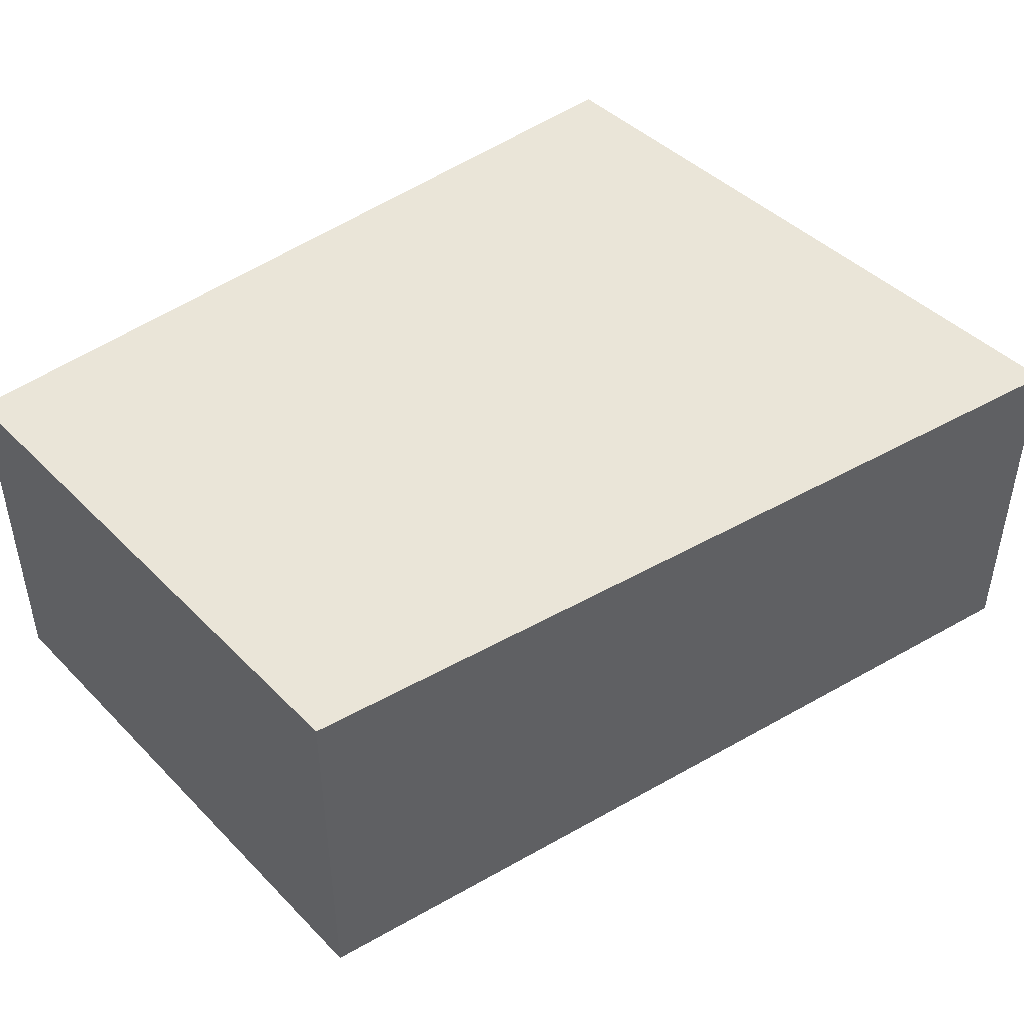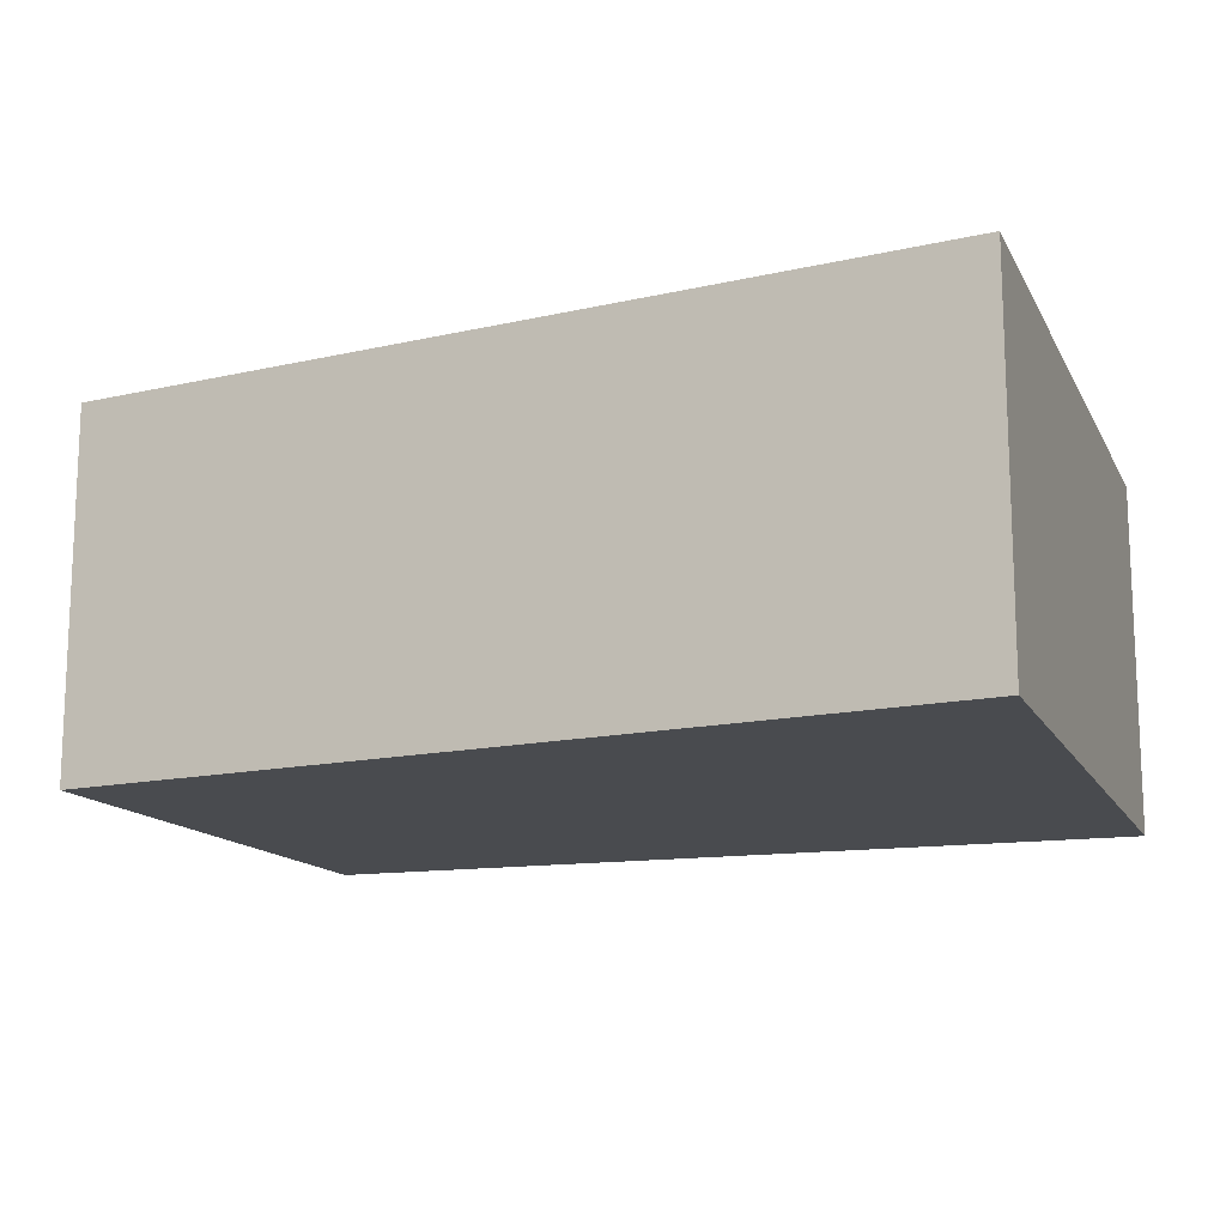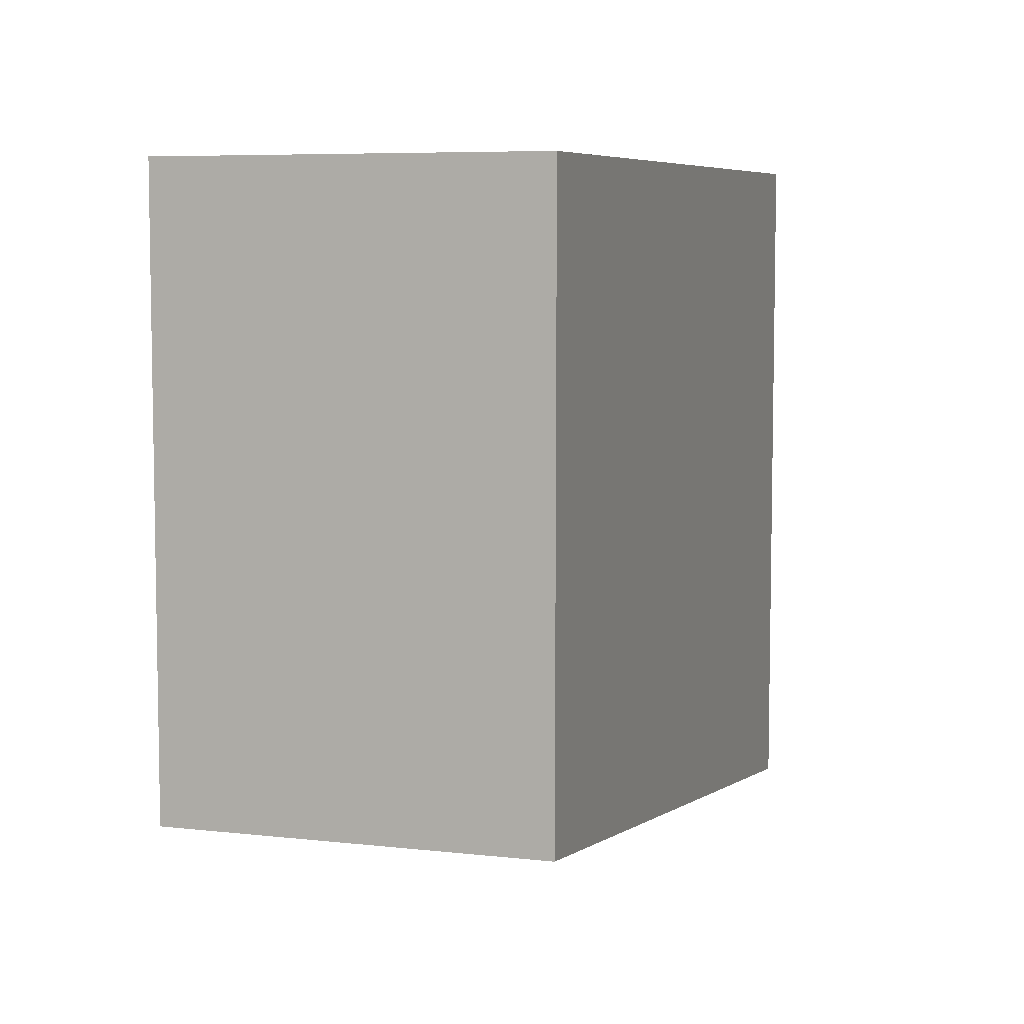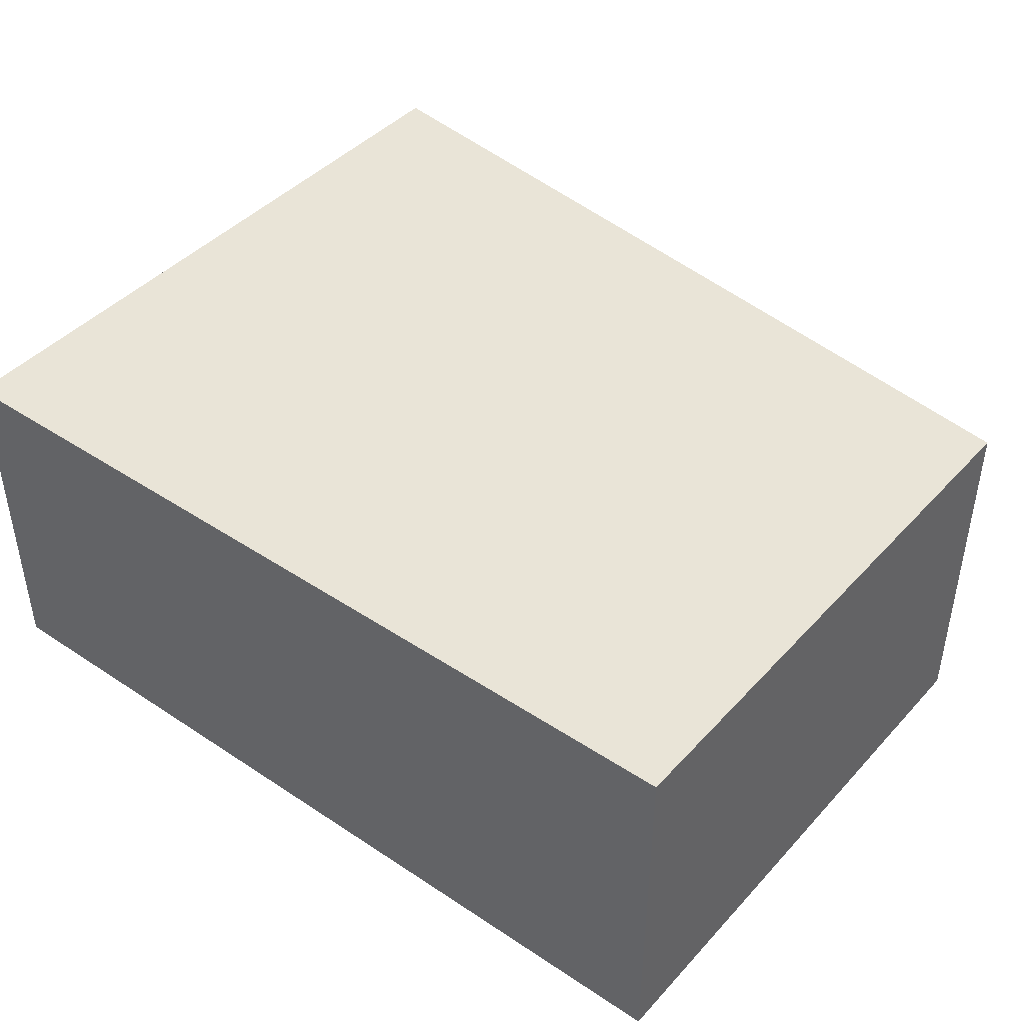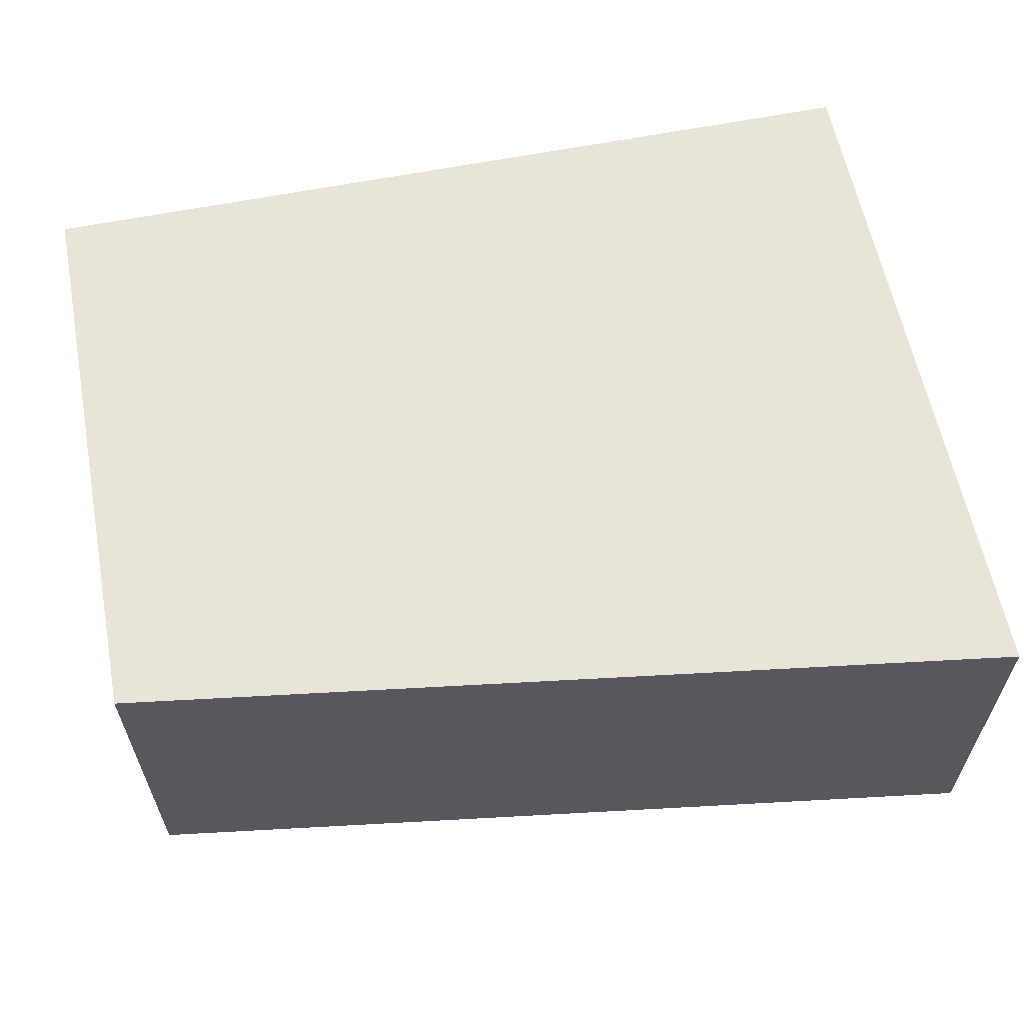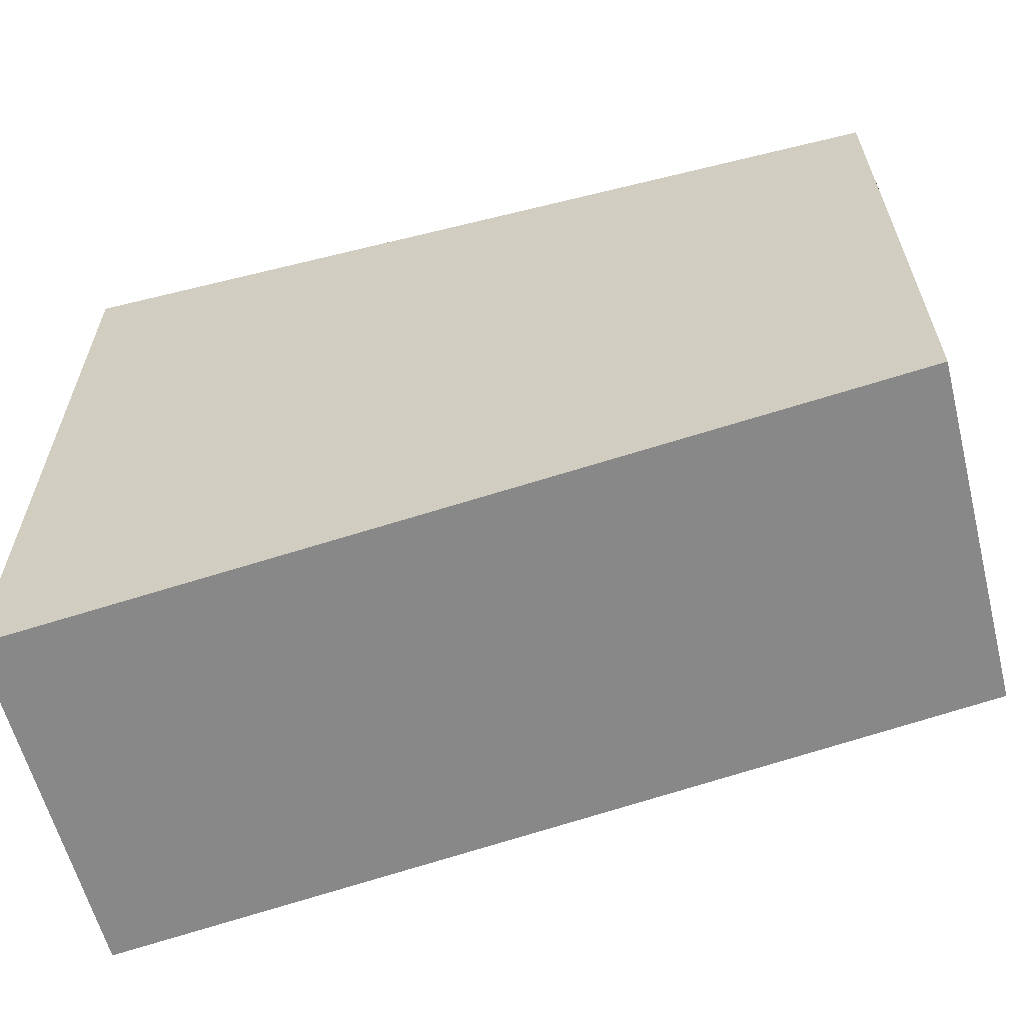
<metadata>
{"format":"obj","ext":"obj","renderer":"f3d","projection":"perspective","resolution":1024,"background":"white","views":[{"elev":44.5,"azim":138.9,"up":"+Y"},{"elev":-14.0,"azim":-160.6,"up":"+Y"},{"elev":6.8,"azim":108.2,"up":"+Z"},{"elev":43.1,"azim":38.6,"up":"+Y"},{"elev":60.7,"azim":169.0,"up":"+Y"},{"elev":-60.5,"azim":14.3,"up":"+Z"}]}
</metadata>
<code>
v  0.01 3.023 3.268
v  4.764 3.023 0.647
v  0 3.023 1.851e-16
v  7.308 3.023 0.993
v  7.301 3.023 3.268
v  0.018 3.023 5.91
v  7.293 3.023 5.844
v  7.308 -6.08e-17 0.993
v  4.764 -3.962e-17 0.647
v  0 0 0
v  0.01 -2.001e-16 3.268
v  0.018 -3.619e-16 5.91
v  7.293 -3.578e-16 5.844
v  7.301 -2.001e-16 3.268
g defaultobject
f 1 2 3
f 2 1 4
f 4 1 5
f 5 1 6
f 5 6 7
f 8 2 4
f 2 8 3
f 3 8 9
f 3 9 10
f 10 1 3
f 1 10 11
f 1 11 6
f 6 11 12
f 12 7 6
f 7 12 13
f 5 8 4
f 8 5 7
f 8 7 14
f 14 7 13
f 9 11 10
f 11 9 12
f 12 9 8
f 12 8 13
f 13 8 14

</code>
